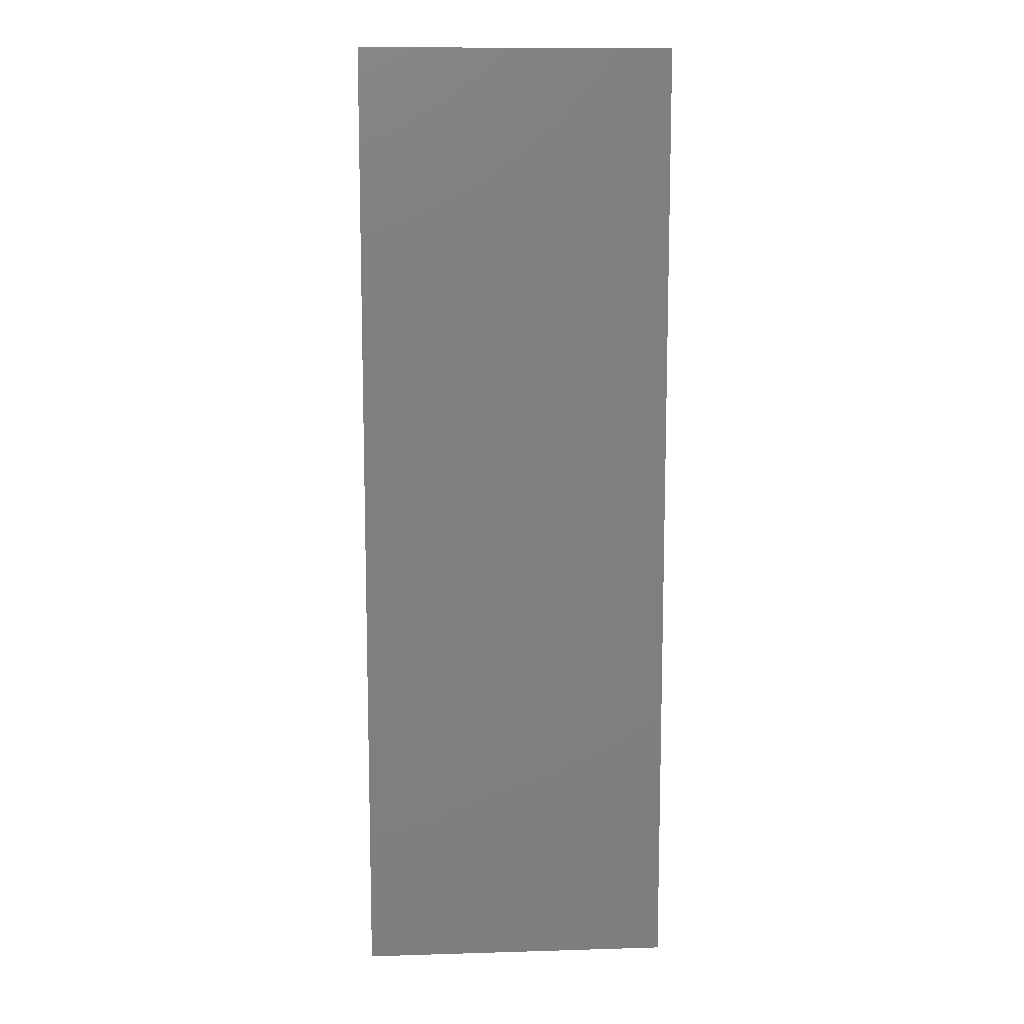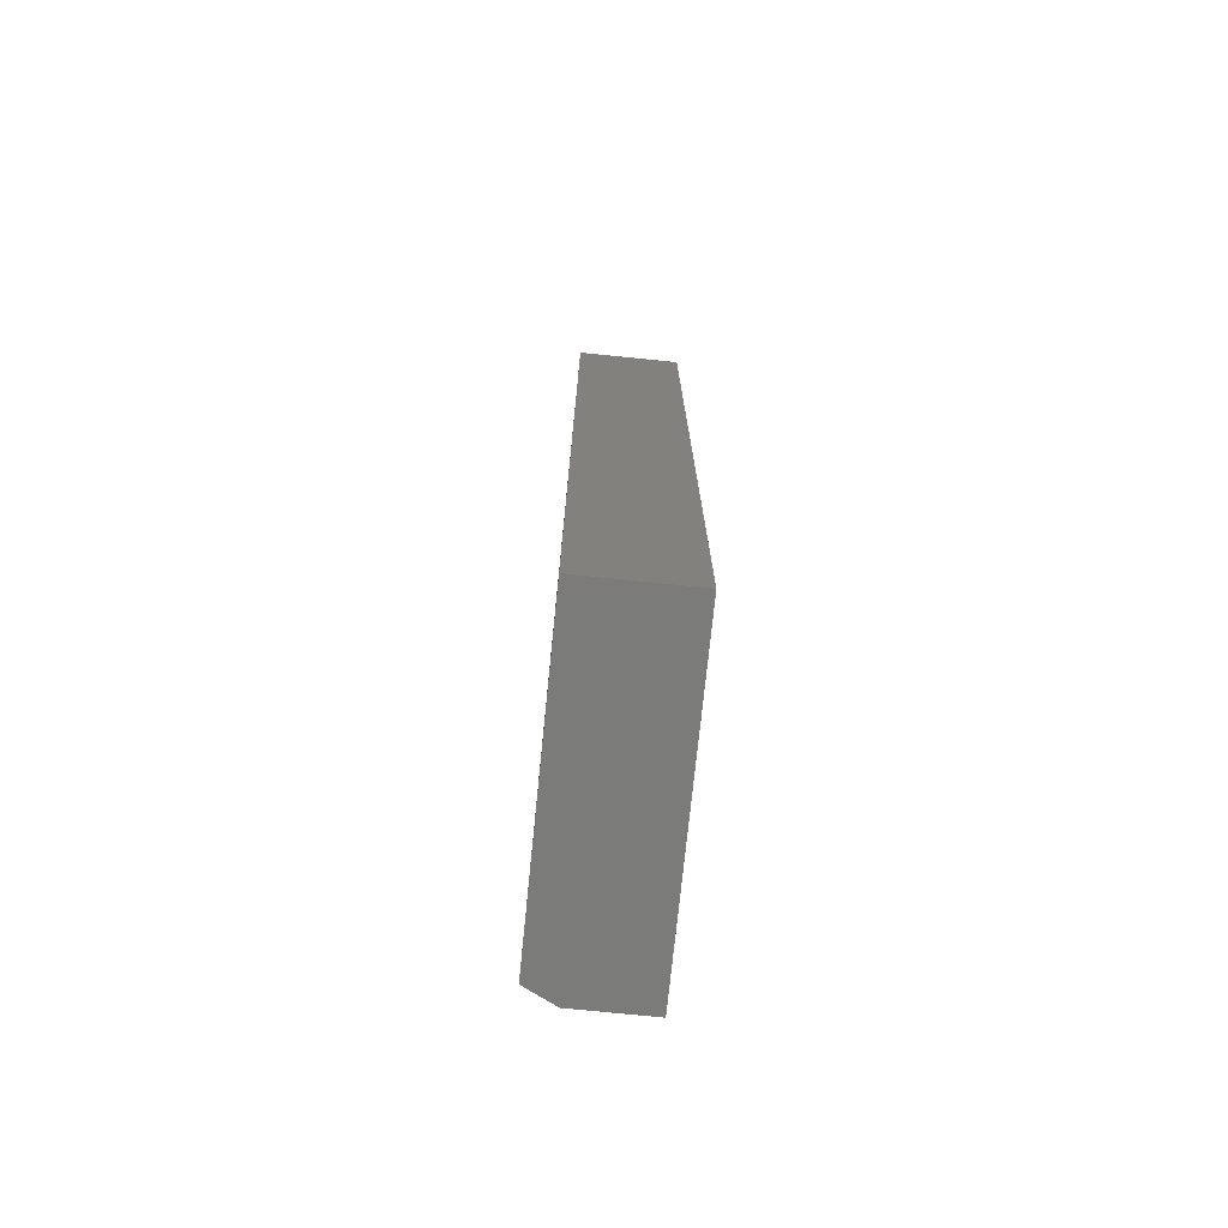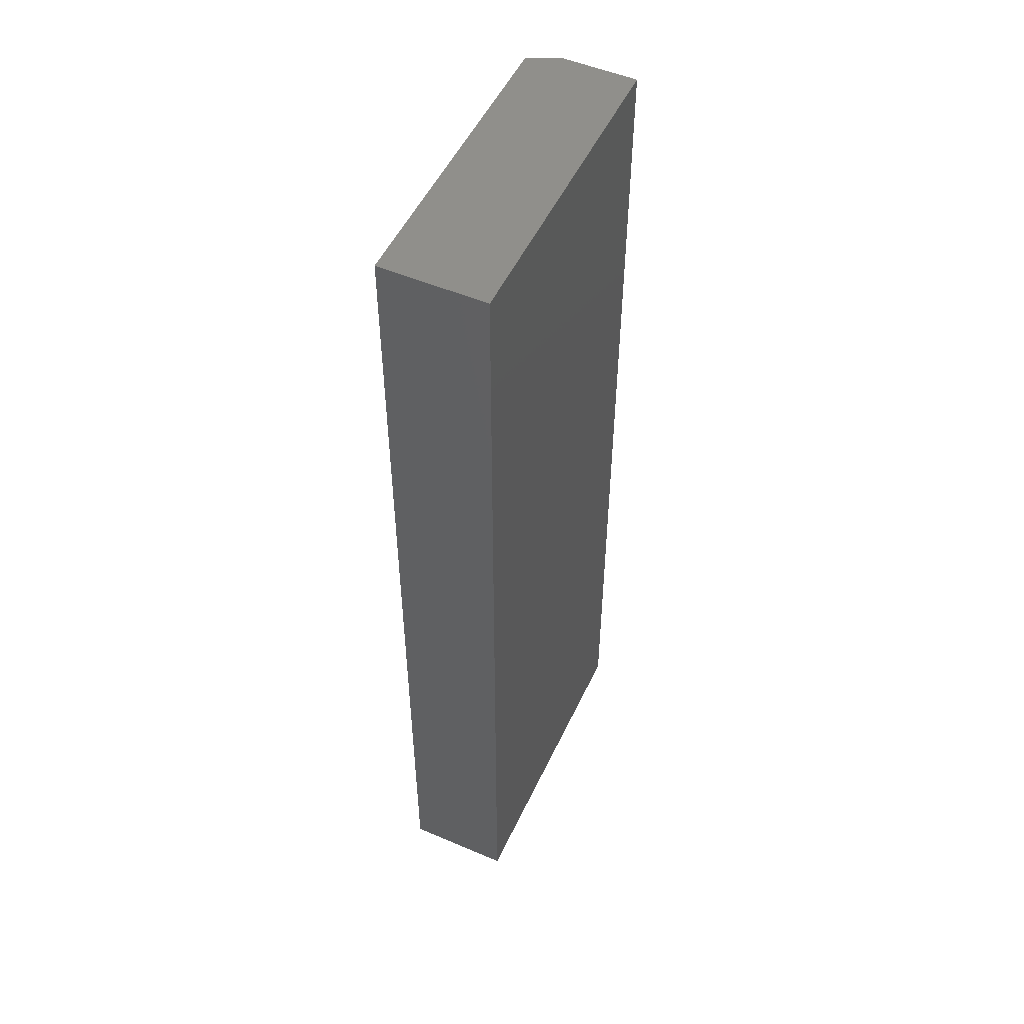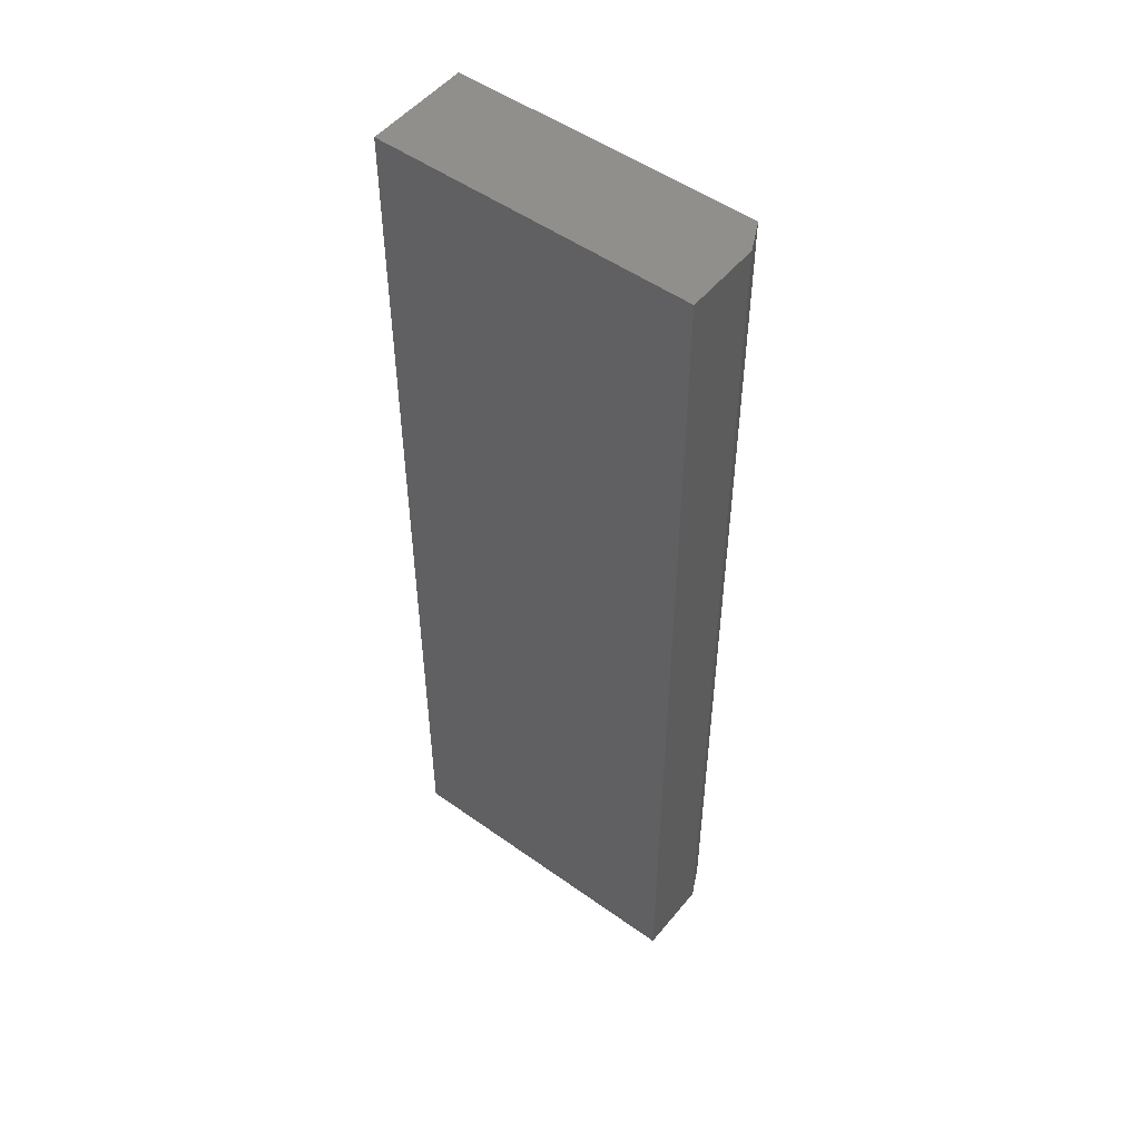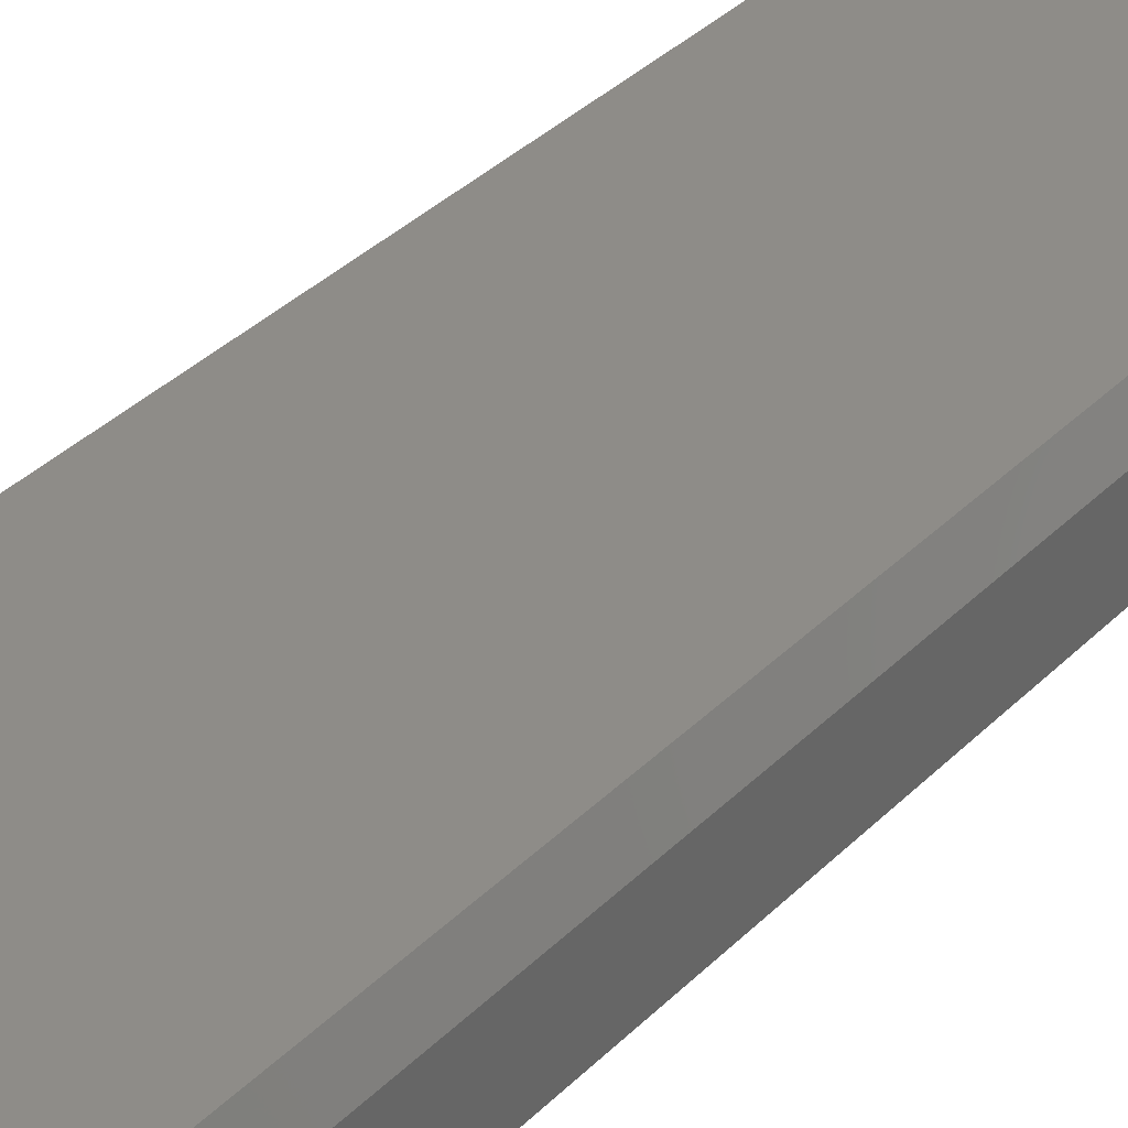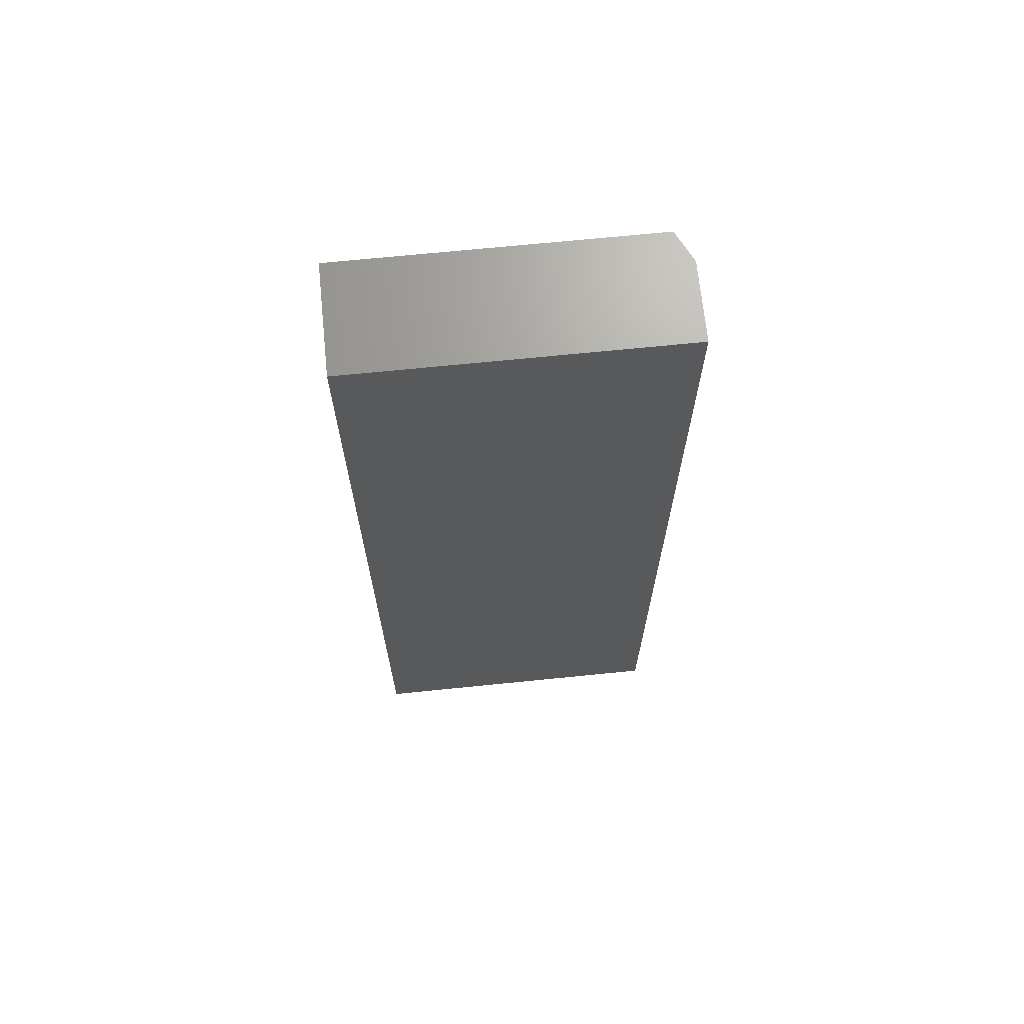
<metadata>
{"format":"stl","ext":"stl","renderer":"f3d","projection":"perspective","resolution":1024,"background":"white","views":[{"elev":11.1,"azim":175.8,"up":"+Y"},{"elev":-74.5,"azim":84.2,"up":"+Y"},{"elev":51.7,"azim":114.8,"up":"+Y"},{"elev":51.0,"azim":-142.1,"up":"+Y"},{"elev":37.3,"azim":-141.1,"up":"+Z"},{"elev":68.8,"azim":174.2,"up":"+Y"}]}
</metadata>
<code>
# stl→obj: 10 verts, 16 faces
v -0.2188 -0.75 0.1641
v 0.2473 -0.75 0.1641
v -0.2188 0.75 0.1641
v 0.2473 0.75 0.1641
v -0.2422 0.75 0.1172
v -0.2422 0.75 0
v -0.2422 -0.75 0.1172
v -0.2422 -0.75 0
v 0.2473 0.75 0
v 0.2473 -0.75 0
f 1 2 3
f 3 2 4
f 5 6 7
f 7 6 8
f 4 9 3
f 3 9 6
f 3 6 5
f 10 2 8
f 8 2 1
f 8 1 7
f 1 3 7
f 7 3 5
f 8 6 10
f 10 6 9
f 2 10 4
f 4 10 9

</code>
